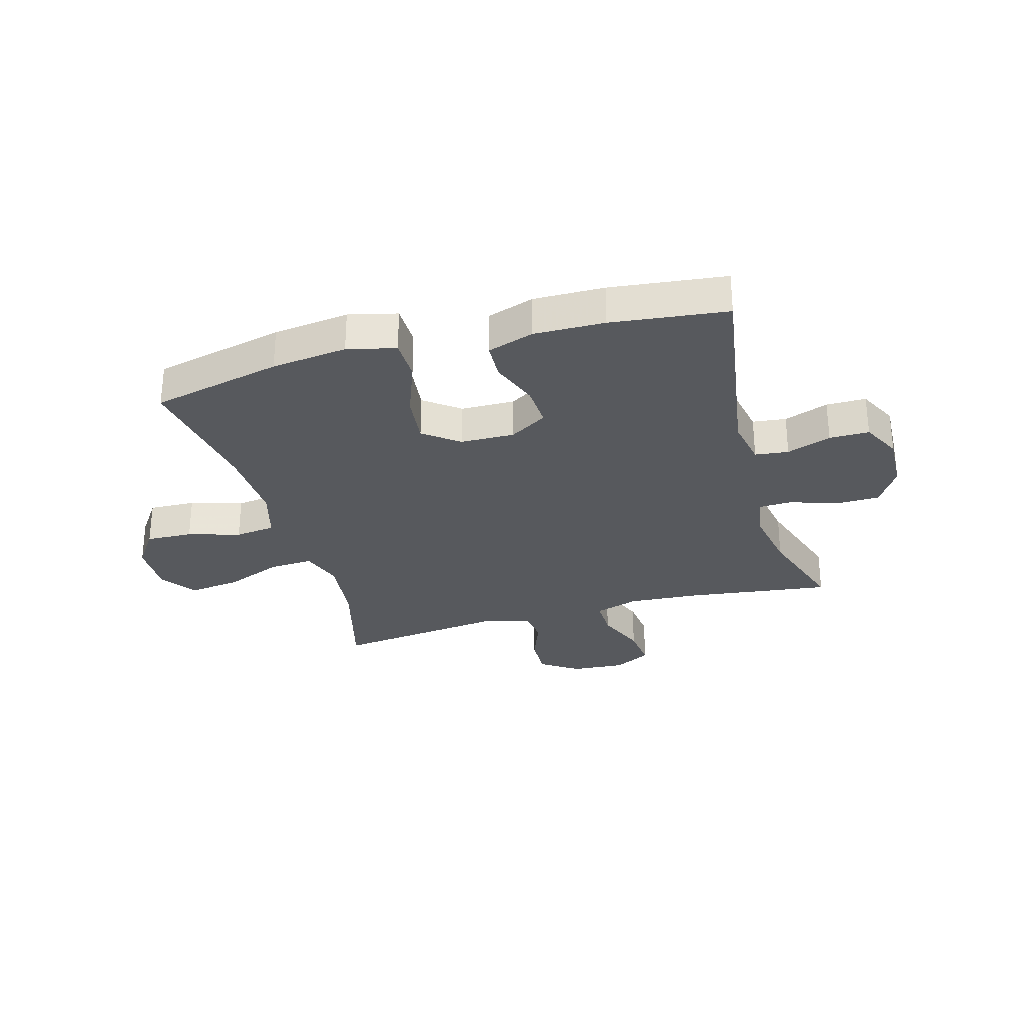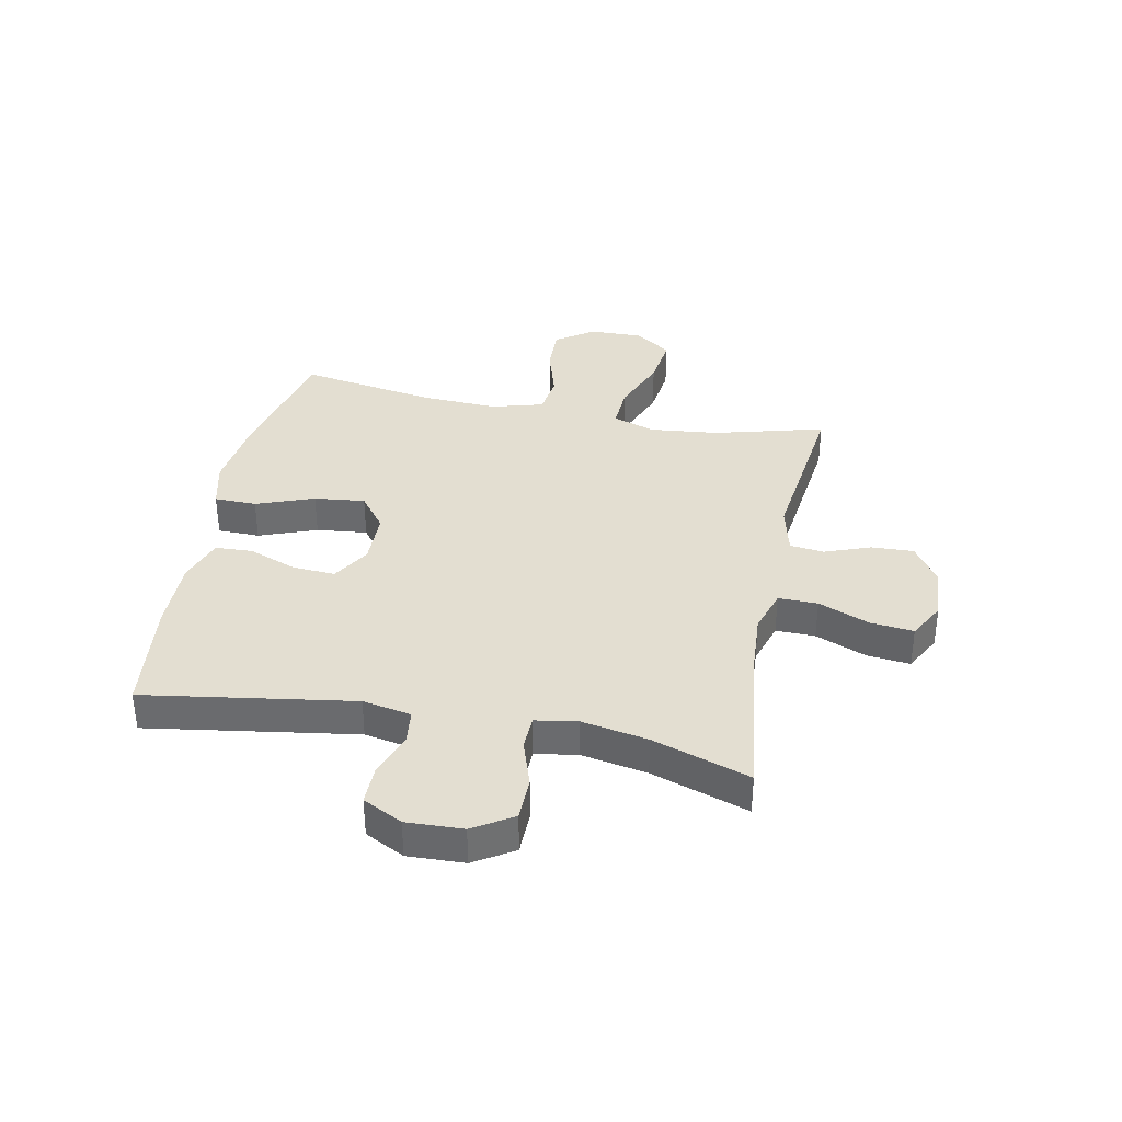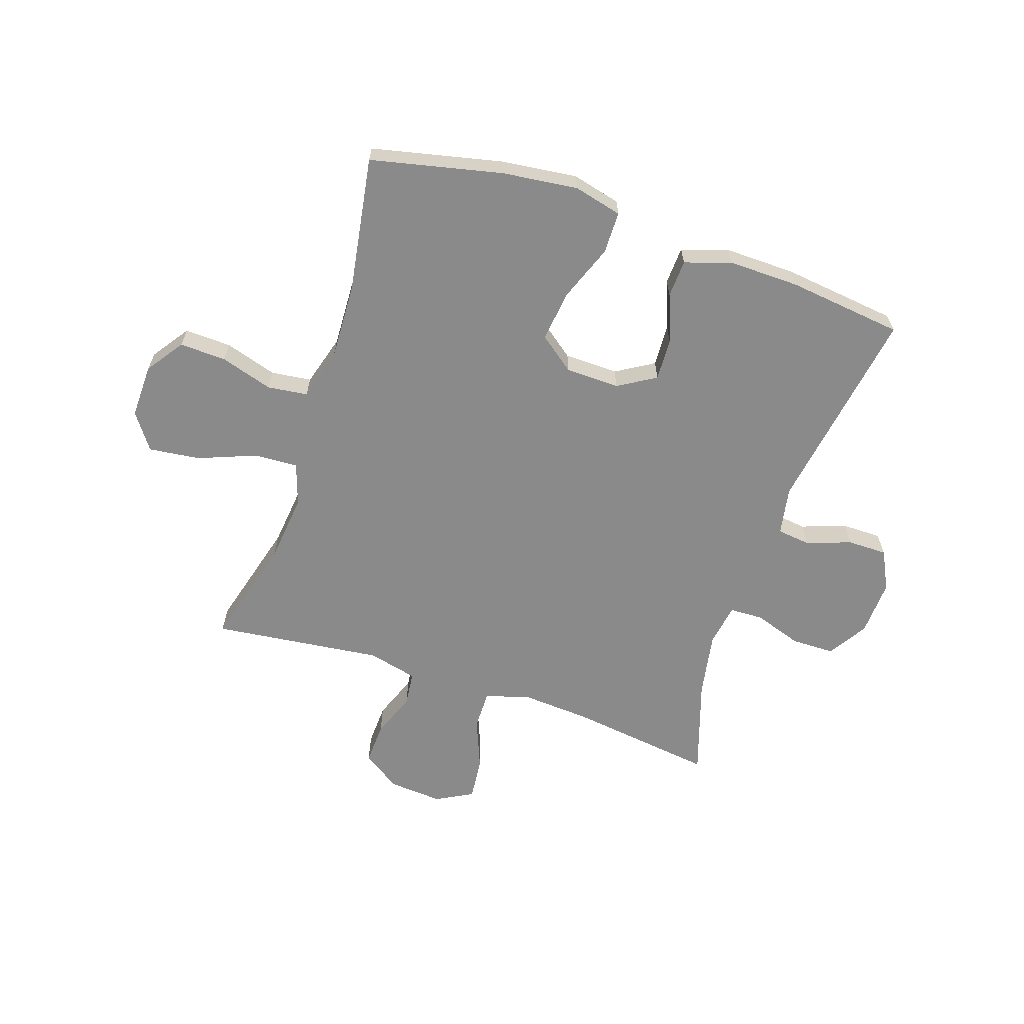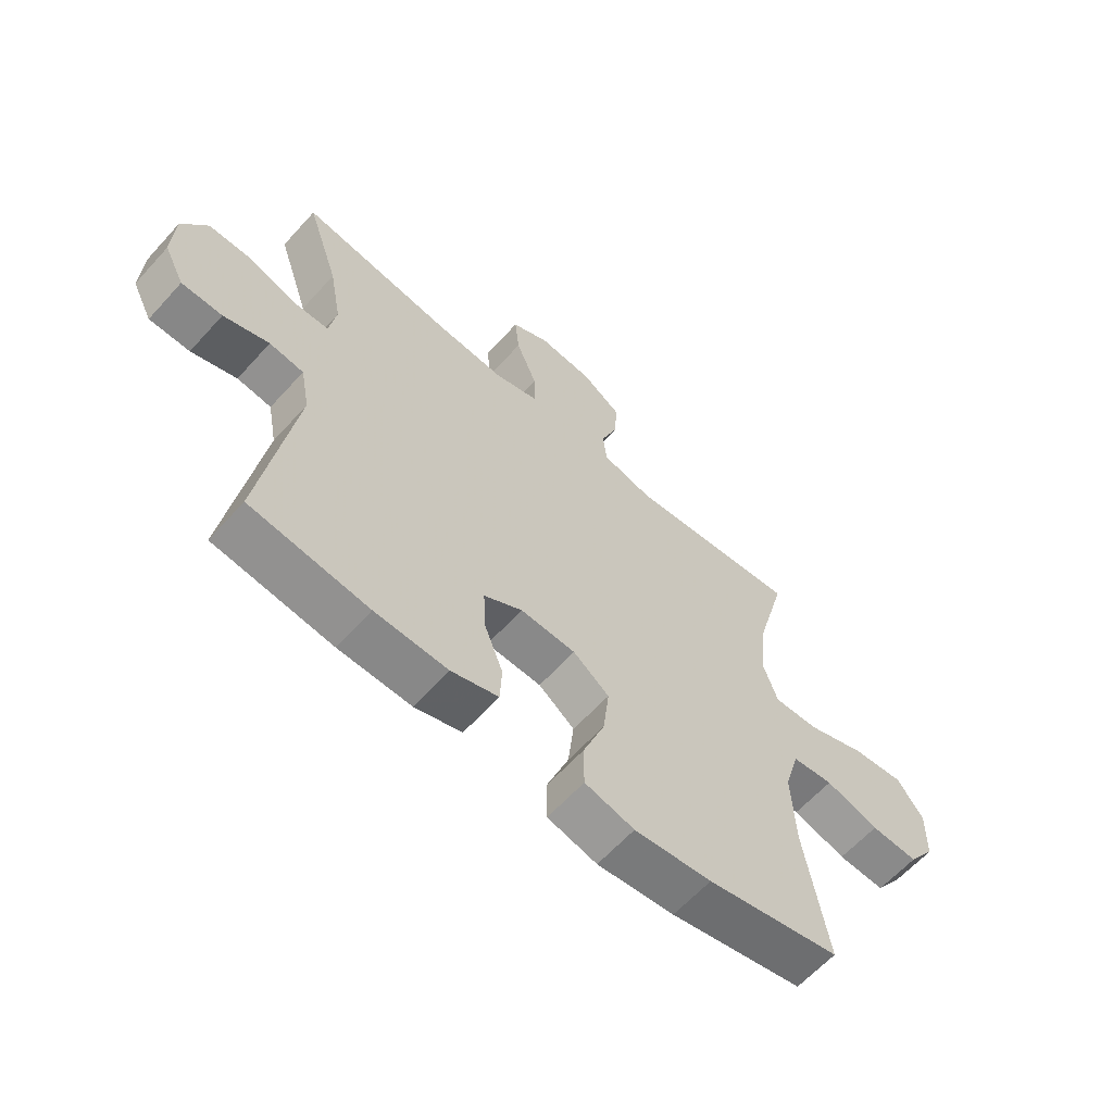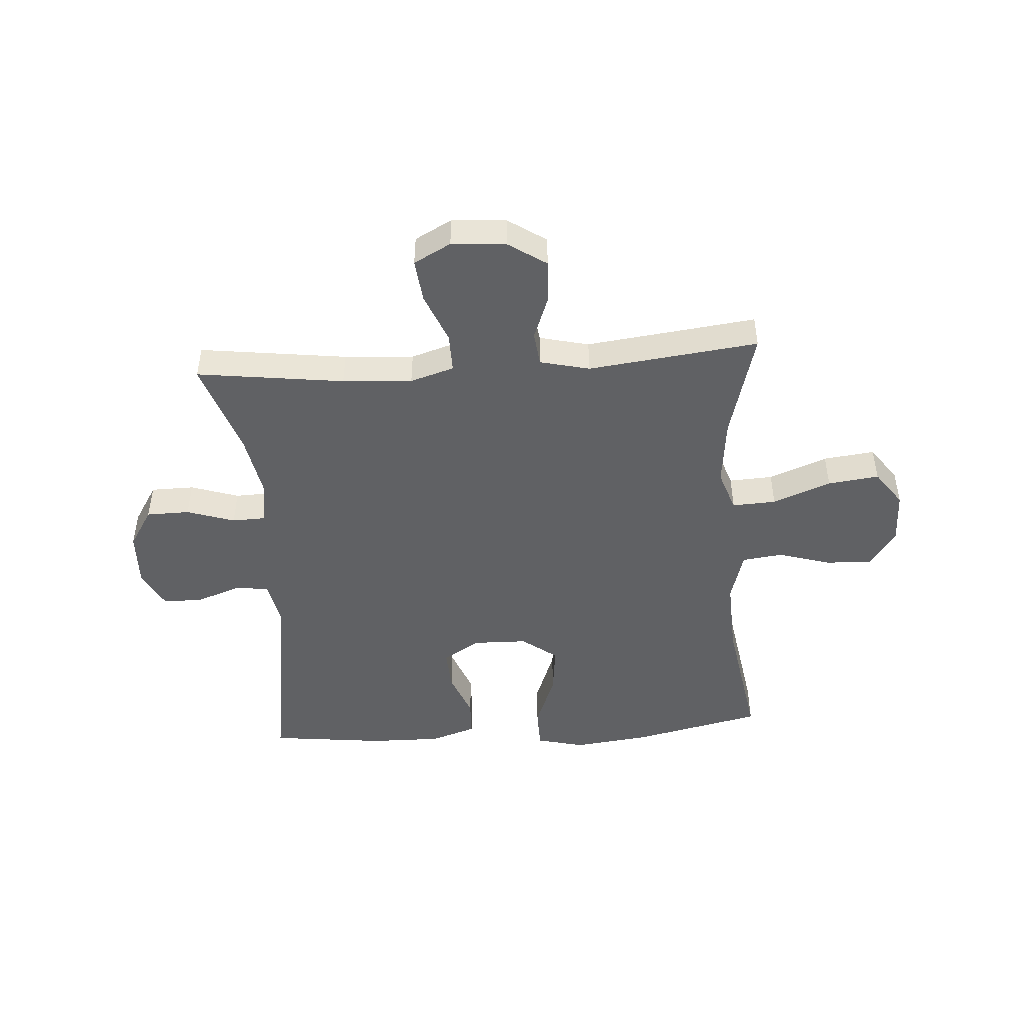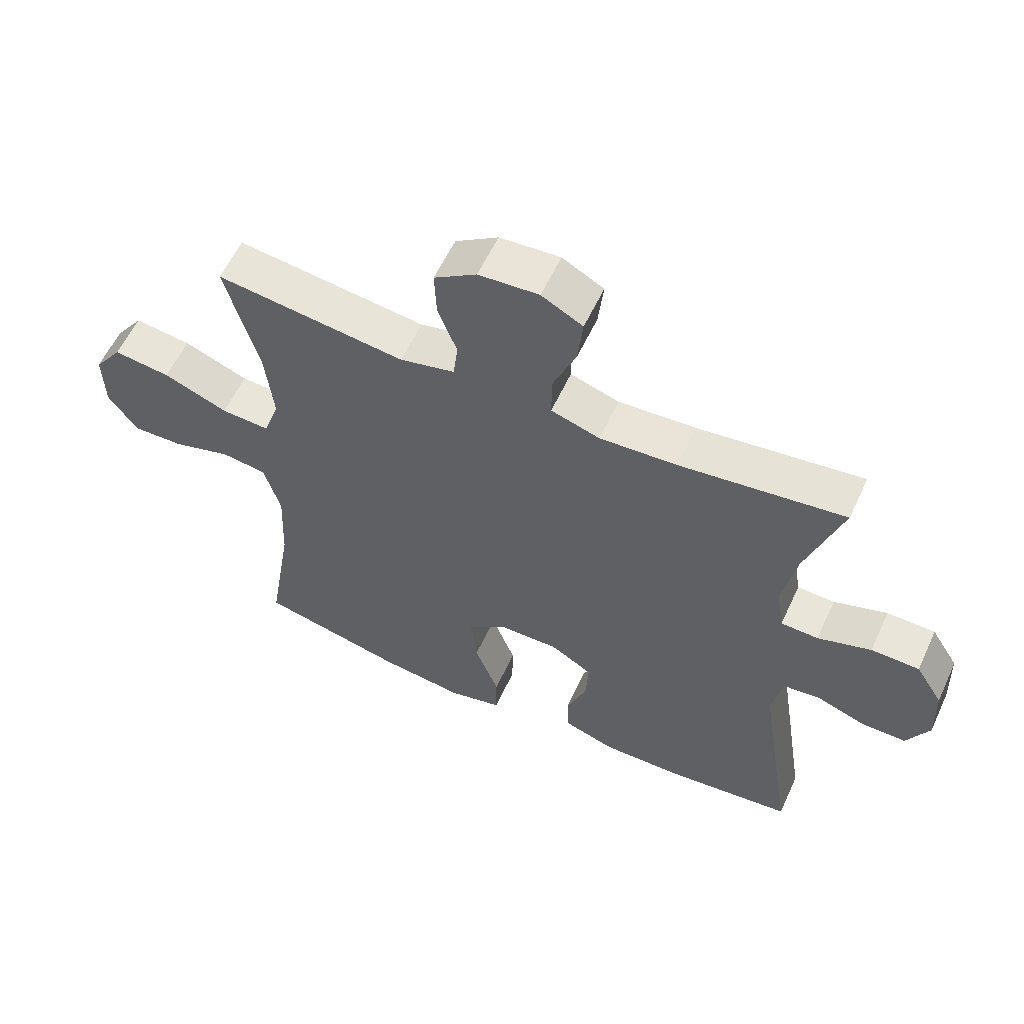
<metadata>
{"format":"obj","ext":"obj","renderer":"f3d","projection":"perspective","resolution":1024,"background":"white","views":[{"elev":-29.6,"azim":-164.2,"up":"+Y"},{"elev":36.3,"azim":-78.6,"up":"+Y"},{"elev":-63.4,"azim":161.4,"up":"+Y"},{"elev":-62.3,"azim":-42.0,"up":"+Z"},{"elev":-46.9,"azim":4.0,"up":"+Y"},{"elev":58.8,"azim":-155.2,"up":"+Z"}]}
</metadata>
<code>
v 0.5 0.07 -0.5
v 0.27 0.07 -0.552
v 0.137 0.07 -0.568
v 0.052 0.07 -0.547
v 0.051 0.07 -0.473
v 0.089 0.07 -0.372
v 0.099 0.07 -0.283
v 0.037 0.07 -0.236
v -0.058 0.07 -0.234
v -0.124 0.07 -0.274
v -0.12 0.07 -0.349
v -0.088 0.07 -0.433
v -0.091 0.07 -0.499
v -0.172 0.07 -0.526
v -0.297 0.07 -0.524
v -0.5 0.07 -0.5
v -0.443 0.07 -0.135
v -0.459 0.07 -0.05
v -0.518 0.07 -0.043
v -0.596 0.07 -0.071
v -0.666 0.07 -0.071
v -0.701 0.07 -0.002
v -0.697 0.07 0.097
v -0.654 0.07 0.166
v -0.578 0.07 0.167
v -0.494 0.07 0.139
v -0.435 0.07 0.141
v -0.423 0.07 0.215
v -0.444 0.07 0.33
v -0.5 0.07 0.5
v -0.241 0.07 0.466
v -0.119 0.07 0.458
v -0.042 0.07 0.482
v -0.043 0.07 0.551
v -0.079 0.07 0.64
v -0.087 0.07 0.716
v -0.022 0.07 0.751
v 0.073 0.07 0.744
v 0.14 0.07 0.699
v 0.137 0.07 0.625
v 0.107 0.07 0.545
v 0.114 0.07 0.485
v 0.201 0.07 0.464
v 0.5 0.07 0.5
v 0.448 0.07 0.307
v 0.435 0.07 0.186
v 0.46 0.07 0.112
v 0.537 0.07 0.116
v 0.639 0.07 0.156
v 0.729 0.07 0.167
v 0.774 0.07 0.104
v 0.772 0.07 0.009
v 0.726 0.07 -0.057
v 0.644 0.07 -0.054
v 0.552 0.07 -0.026
v 0.481 0.07 -0.035
v 0.455 0.07 -0.126
v 0.461 0.07 -0.262
v 0.5 0 -0.5
v 0.27 0 -0.552
v 0.137 0 -0.568
v 0.052 0 -0.547
v 0.051 0 -0.473
v 0.089 0 -0.372
v 0.099 0 -0.283
v 0.037 0 -0.236
v -0.058 0 -0.234
v -0.124 0 -0.274
v -0.12 0 -0.349
v -0.088 0 -0.433
v -0.091 0 -0.499
v -0.172 0 -0.526
v -0.297 0 -0.524
v -0.5 0 -0.5
v -0.443 0 -0.135
v -0.459 0 -0.05
v -0.518 0 -0.043
v -0.596 0 -0.071
v -0.666 0 -0.071
v -0.701 0 -0.002
v -0.697 0 0.097
v -0.654 0 0.166
v -0.578 0 0.167
v -0.494 0 0.139
v -0.435 0 0.141
v -0.423 0 0.215
v -0.444 0 0.33
v -0.5 0 0.5
v -0.241 0 0.466
v -0.119 0 0.458
v -0.042 0 0.482
v -0.043 0 0.551
v -0.079 0 0.64
v -0.087 0 0.716
v -0.022 0 0.751
v 0.073 0 0.744
v 0.14 0 0.699
v 0.137 0 0.625
v 0.107 0 0.545
v 0.114 0 0.485
v 0.201 0 0.464
v 0.5 0 0.5
v 0.448 0 0.307
v 0.435 0 0.186
v 0.46 0 0.112
v 0.537 0 0.116
v 0.639 0 0.156
v 0.729 0 0.167
v 0.774 0 0.104
v 0.772 0 0.009
v 0.726 0 -0.057
v 0.644 0 -0.054
v 0.552 0 -0.026
v 0.481 0 -0.035
v 0.455 0 -0.126
v 0.461 0 -0.262
f 53 54 55
f 52 53 55
f 51 52 55
f 50 51 55
f 49 50 55
f 48 49 55
f 47 48 55 56
f 46 47 56 57
f 43 44 45
f 42 43 45 46
f 39 40 41
f 38 39 41
f 37 38 41
f 36 37 41
f 35 36 41
f 34 35 41
f 33 34 41 42
f 46 57 58
f 42 46 58
f 33 42 58
f 32 33 58
f 24 25 26
f 23 24 26
f 22 23 26
f 21 22 26
f 20 21 26
f 19 20 26
f 18 19 26 27
f 17 18 27 28
f 15 16 17
f 14 15 17
f 13 14 17
f 12 13 17
f 11 12 17
f 10 11 17 28
f 4 5 6
f 3 4 6
f 2 3 6
f 1 2 6
f 58 1 6
f 58 6 7
f 58 7 8
f 32 58 8
f 31 32 8
f 31 8 9
f 30 31 9
f 29 30 9
f 9 10 28 29
f 113 112 111
f 113 111 110
f 113 110 109
f 113 109 108
f 113 108 107
f 113 107 106
f 114 113 106 105
f 115 114 105 104
f 103 102 101
f 104 103 101 100
f 99 98 97
f 99 97 96
f 99 96 95
f 99 95 94
f 99 94 93
f 99 93 92
f 100 99 92 91
f 116 115 104
f 116 104 100
f 116 100 91
f 116 91 90
f 84 83 82
f 84 82 81
f 84 81 80
f 84 80 79
f 84 79 78
f 84 78 77
f 85 84 77 76
f 86 85 76 75
f 75 74 73
f 75 73 72
f 75 72 71
f 75 71 70
f 75 70 69
f 86 75 69 68
f 64 63 62
f 64 62 61
f 64 61 60
f 64 60 59
f 64 59 116
f 65 64 116
f 66 65 116
f 66 116 90
f 66 90 89
f 67 66 89
f 67 89 88
f 67 88 87
f 87 86 68 67
f 1 59 60 2
f 2 60 61 3
f 3 61 62 4
f 4 62 63 5
f 5 63 64 6
f 6 64 65 7
f 7 65 66 8
f 8 66 67 9
f 9 67 68 10
f 10 68 69 11
f 11 69 70 12
f 12 70 71 13
f 13 71 72 14
f 14 72 73 15
f 15 73 74 16
f 16 74 75 17
f 17 75 76 18
f 18 76 77 19
f 19 77 78 20
f 20 78 79 21
f 21 79 80 22
f 22 80 81 23
f 23 81 82 24
f 24 82 83 25
f 25 83 84 26
f 26 84 85 27
f 27 85 86 28
f 28 86 87 29
f 29 87 88 30
f 30 88 89 31
f 31 89 90 32
f 32 90 91 33
f 33 91 92 34
f 34 92 93 35
f 35 93 94 36
f 36 94 95 37
f 37 95 96 38
f 38 96 97 39
f 39 97 98 40
f 40 98 99 41
f 41 99 100 42
f 42 100 101 43
f 43 101 102 44
f 44 102 103 45
f 45 103 104 46
f 46 104 105 47
f 47 105 106 48
f 48 106 107 49
f 49 107 108 50
f 50 108 109 51
f 51 109 110 52
f 52 110 111 53
f 53 111 112 54
f 54 112 113 55
f 55 113 114 56
f 56 114 115 57
f 57 115 116 58
f 58 116 59 1

</code>
